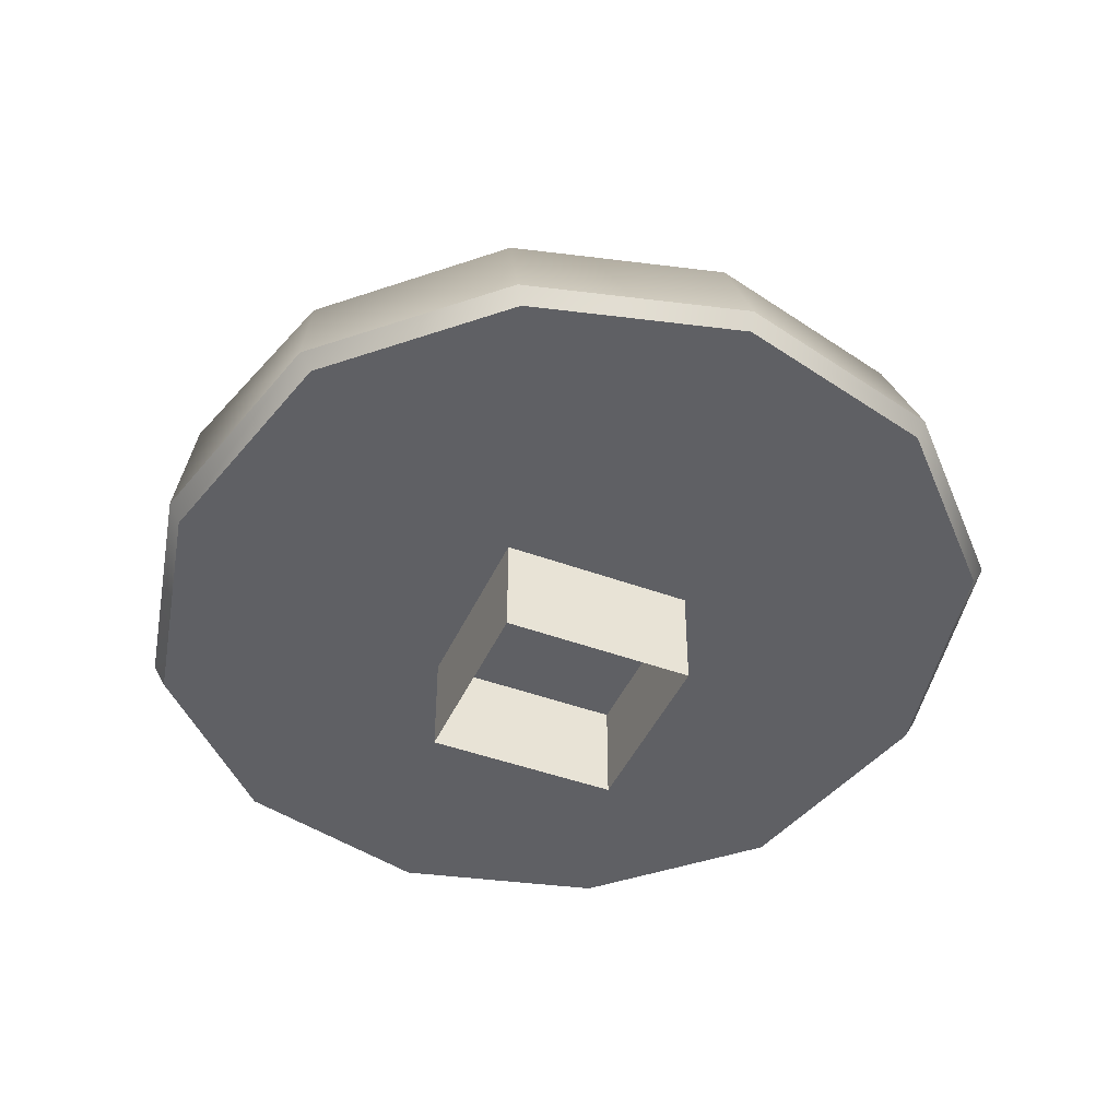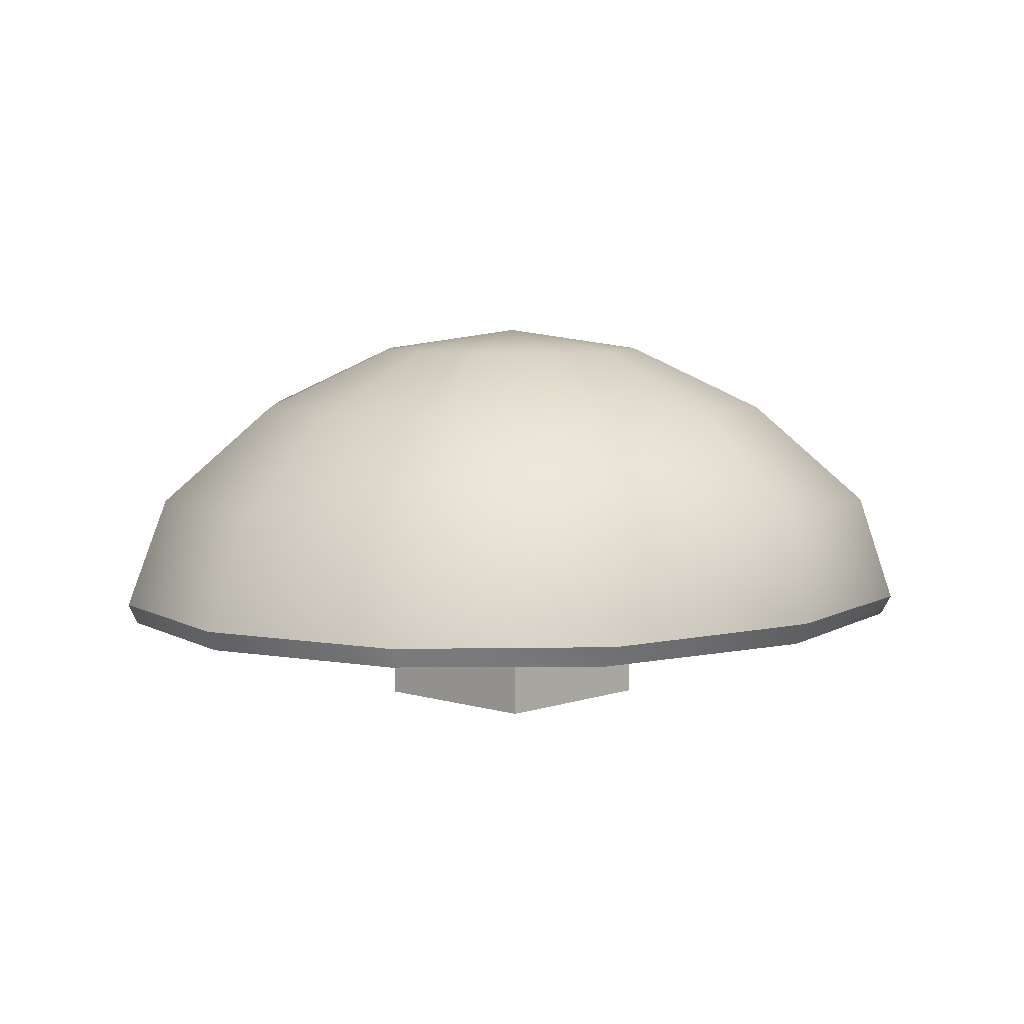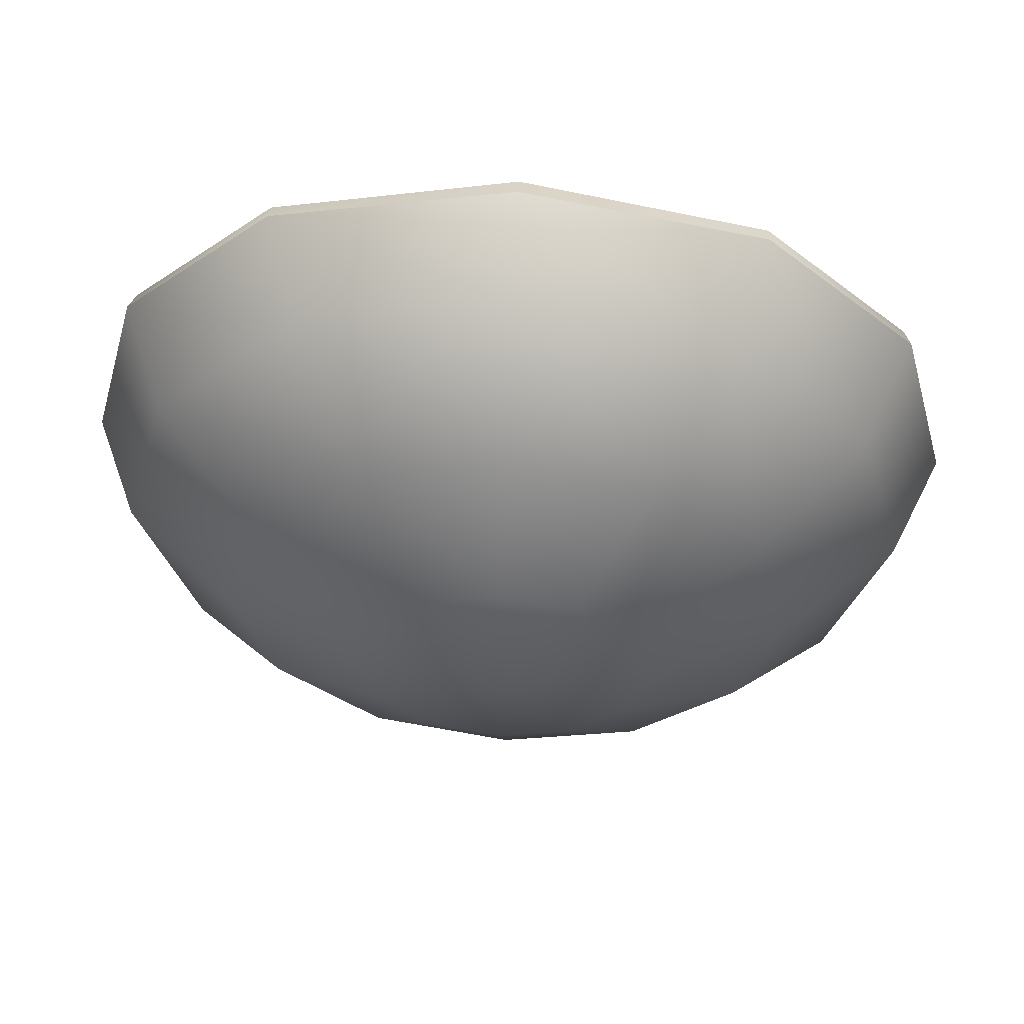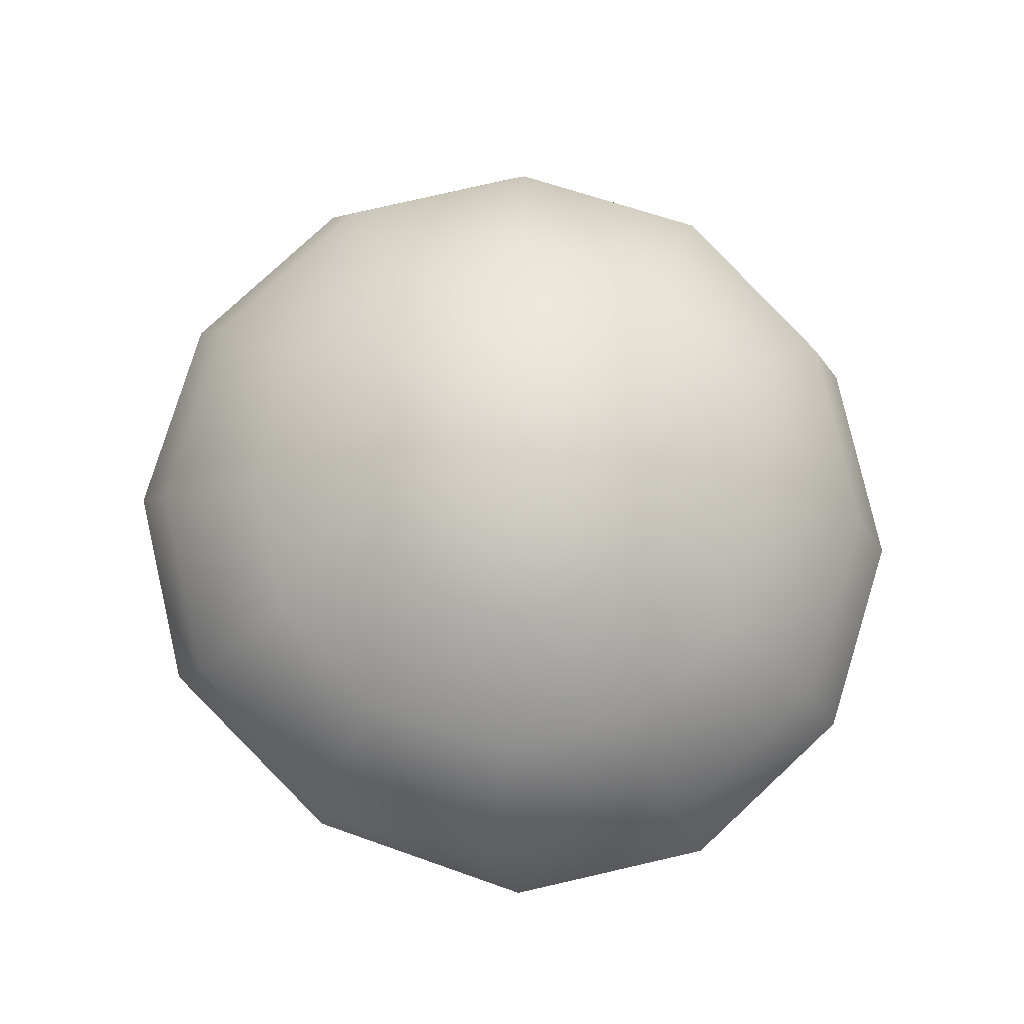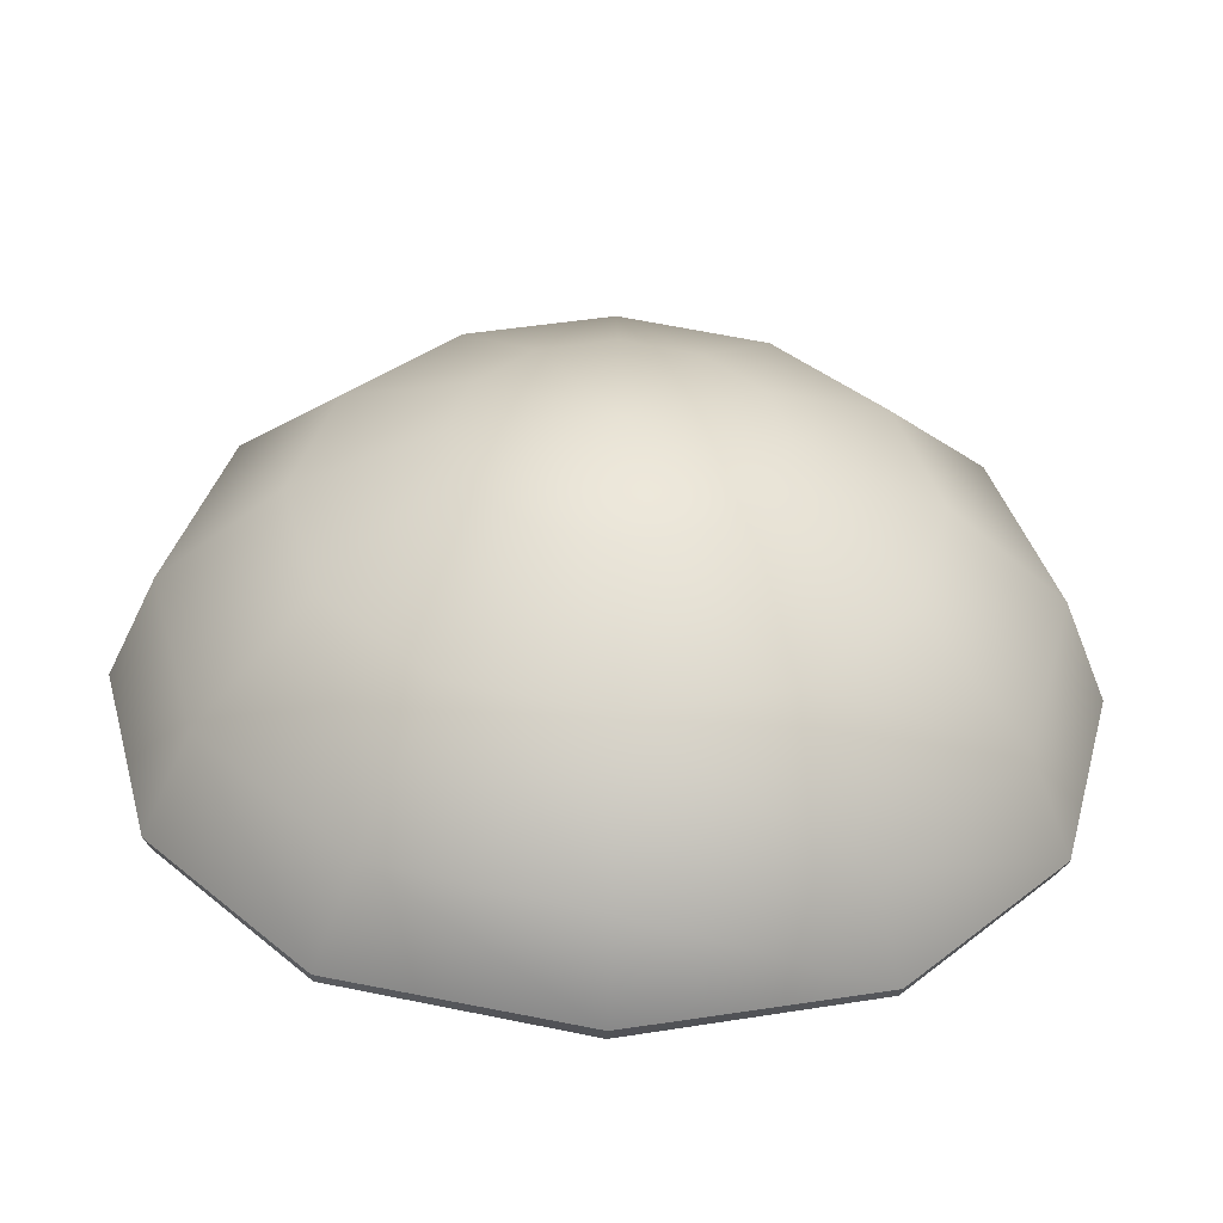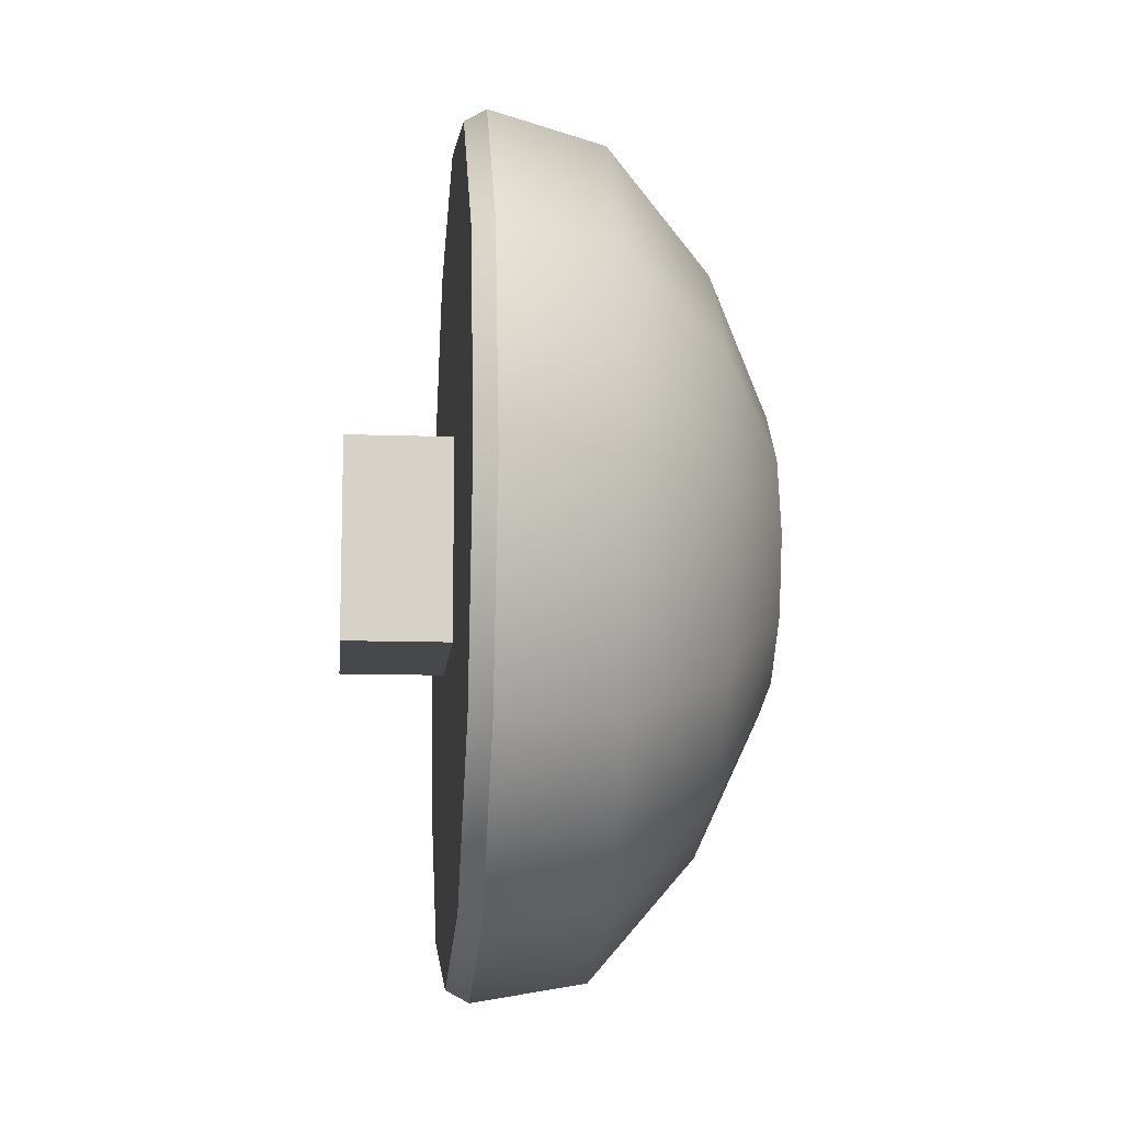
<metadata>
{"format":"obj","ext":"obj","renderer":"f3d","projection":"perspective","resolution":1024,"background":"white","views":[{"elev":-44.6,"azim":66.7,"up":"+Z"},{"elev":6.0,"azim":133.5,"up":"+Z"},{"elev":57.8,"azim":3.4,"up":"+Y"},{"elev":79.4,"azim":-147.9,"up":"+Z"},{"elev":-51.1,"azim":-2.0,"up":"+Y"},{"elev":-11.5,"azim":-94.9,"up":"+Y"}]}
</metadata>
<code>
v 51.99 190.9 45.29
v 50.46 190.9 45.29
v 51.99 192.5 45.29
v 50.46 192.5 45.29
v 51.99 192.5 44.48
v 50.46 192.5 44.48
v 51.99 190.9 44.48
v 50.46 190.9 44.48
v 48.48 193.3 46.33
v 49.64 194.4 46.33
v 51.22 194.9 46.33
v 52.8 194.4 46.33
v 53.96 193.3 46.33
v 54.38 191.7 46.33
v 53.96 190.1 46.33
v 52.8 189 46.33
v 51.22 188.6 46.33
v 49.64 189 46.33
v 48.48 190.1 46.33
v 48.06 191.7 46.33
v 49.29 192.8 47.13
v 50.1 193.6 47.13
v 51.22 193.9 47.13
v 52.34 193.6 47.13
v 53.16 192.8 47.13
v 53.46 191.7 47.13
v 53.16 190.6 47.13
v 52.34 189.8 47.13
v 51.22 189.5 47.13
v 50.1 189.8 47.13
v 49.29 190.6 47.13
v 48.99 191.7 47.13
v 50.22 192.3 47.64
v 50.64 192.7 47.64
v 51.22 192.9 47.64
v 51.8 192.7 47.64
v 52.22 192.3 47.64
v 52.38 191.7 47.64
v 52.22 191.1 47.64
v 51.8 190.7 47.64
v 51.22 190.6 47.64
v 50.64 190.7 47.64
v 50.22 191.1 47.64
v 50.07 191.7 47.64
v 51.22 191.7 47.81
v 48.13 193.4 45.45
v 48.18 193.3 45.29
v 49.35 194.6 45.45
v 49.35 194.5 45.29
v 51.22 195 45.47
v 51.22 194.9 45.29
v 53.1 194.6 45.45
v 53.09 194.5 45.29
v 54.32 193.4 45.45
v 54.27 193.3 45.29
v 54.7 191.7 45.29
v 54.76 191.7 45.45
v 54.32 190.1 45.45
v 54.27 190.1 45.29
v 53.1 188.8 45.45
v 53.09 188.9 45.29
v 51.22 188.4 45.47
v 51.22 188.5 45.29
v 49.35 188.8 45.45
v 49.35 188.9 45.29
v 48.18 190.1 45.29
v 48.13 190.1 45.45
v 47.68 191.7 45.45
v 47.75 191.7 45.29
f 3 5 6 4
f 7 1 2 8
f 2 4 6 8
f 7 5 3 1
f 9 21 22 10
f 10 22 23 11
f 11 23 24 12
f 12 24 25 13
f 13 25 26 14
f 14 26 27 15
f 15 27 28 16
f 16 28 29 17
f 17 29 30 18
f 18 30 31 19
f 19 31 32 20
f 20 32 21 9
f 21 33 34 22
f 22 34 35 23
f 23 35 36 24
f 24 36 37 25
f 25 37 38 26
f 26 38 39 27
f 27 39 40 28
f 28 40 41 29
f 29 41 42 30
f 30 42 43 31
f 31 43 44 32
f 32 44 33 21
f 33 45 34
f 34 45 35
f 35 45 36
f 36 45 37
f 37 45 38
f 38 45 39
f 39 45 40
f 40 45 41
f 41 45 42
f 42 45 43
f 43 45 44
f 44 45 33
f 46 48 49 47
f 47 69 68 46
f 48 50 51 49
f 50 52 53 51
f 52 54 55 53
f 54 57 56 55
f 57 58 59 56
f 58 60 61 59
f 60 62 63 61
f 62 64 65 63
f 64 67 66 65
f 67 68 69 66
f 46 9 10 48
f 48 10 11 50
f 50 11 12 52
f 52 12 13 54
f 54 13 14 57
f 57 14 15 58
f 58 15 16 60
f 60 16 17 62
f 62 17 18 64
f 64 18 19 67
f 67 19 20 68
f 68 20 9 46
f 56 59 55
f 55 59 53
f 53 59 51
f 59 61 51
f 61 63 51
f 51 63 49
f 63 65 49
f 49 65 47
f 47 65 69
f 69 65 66

</code>
